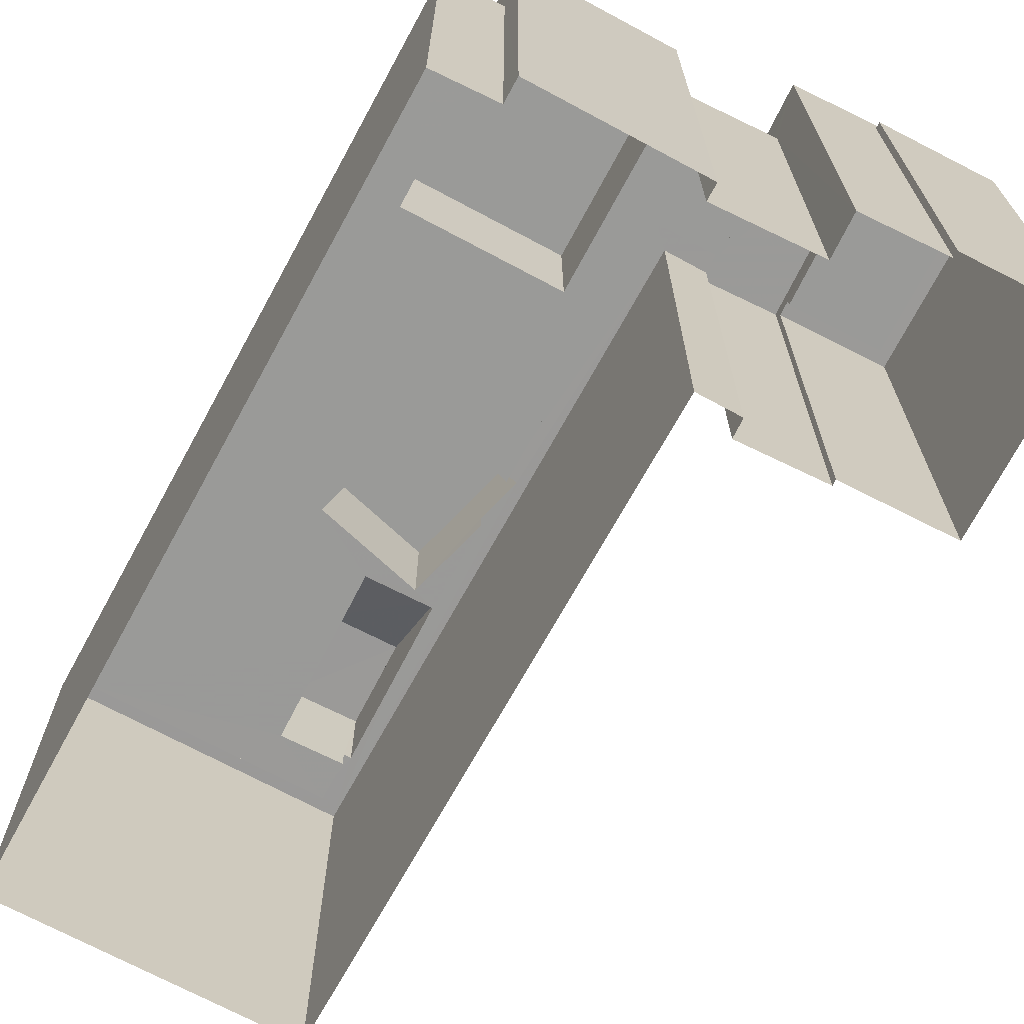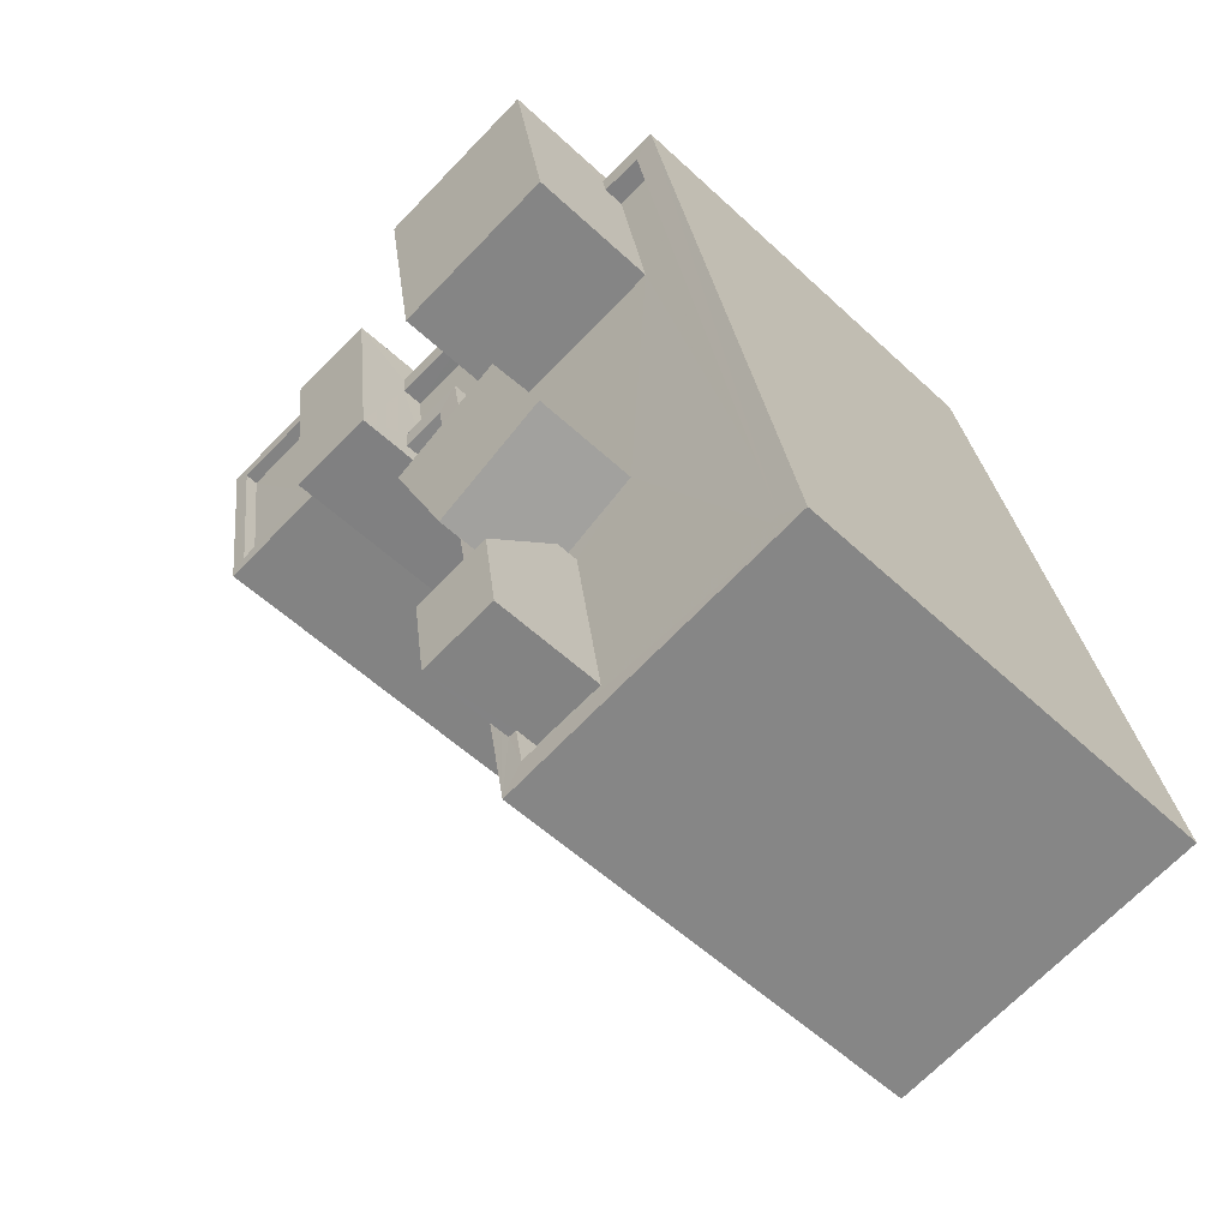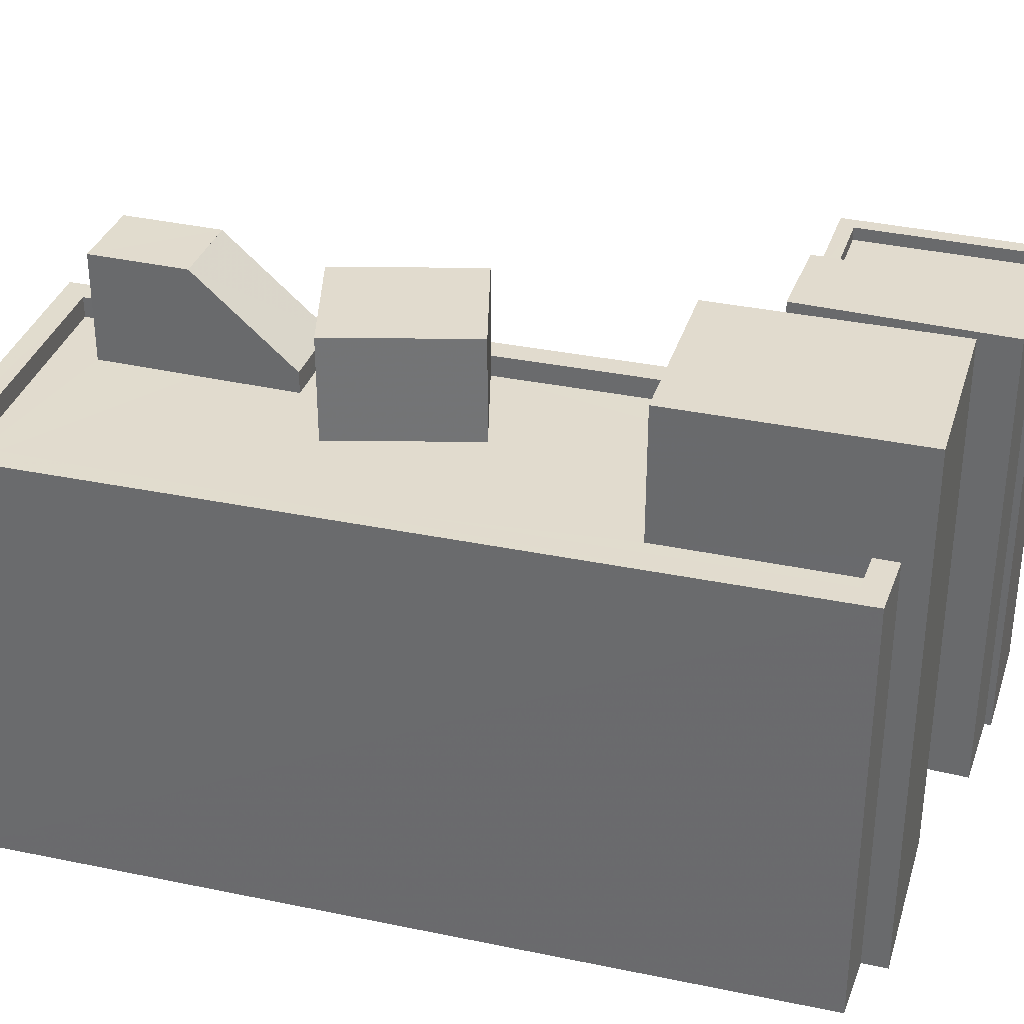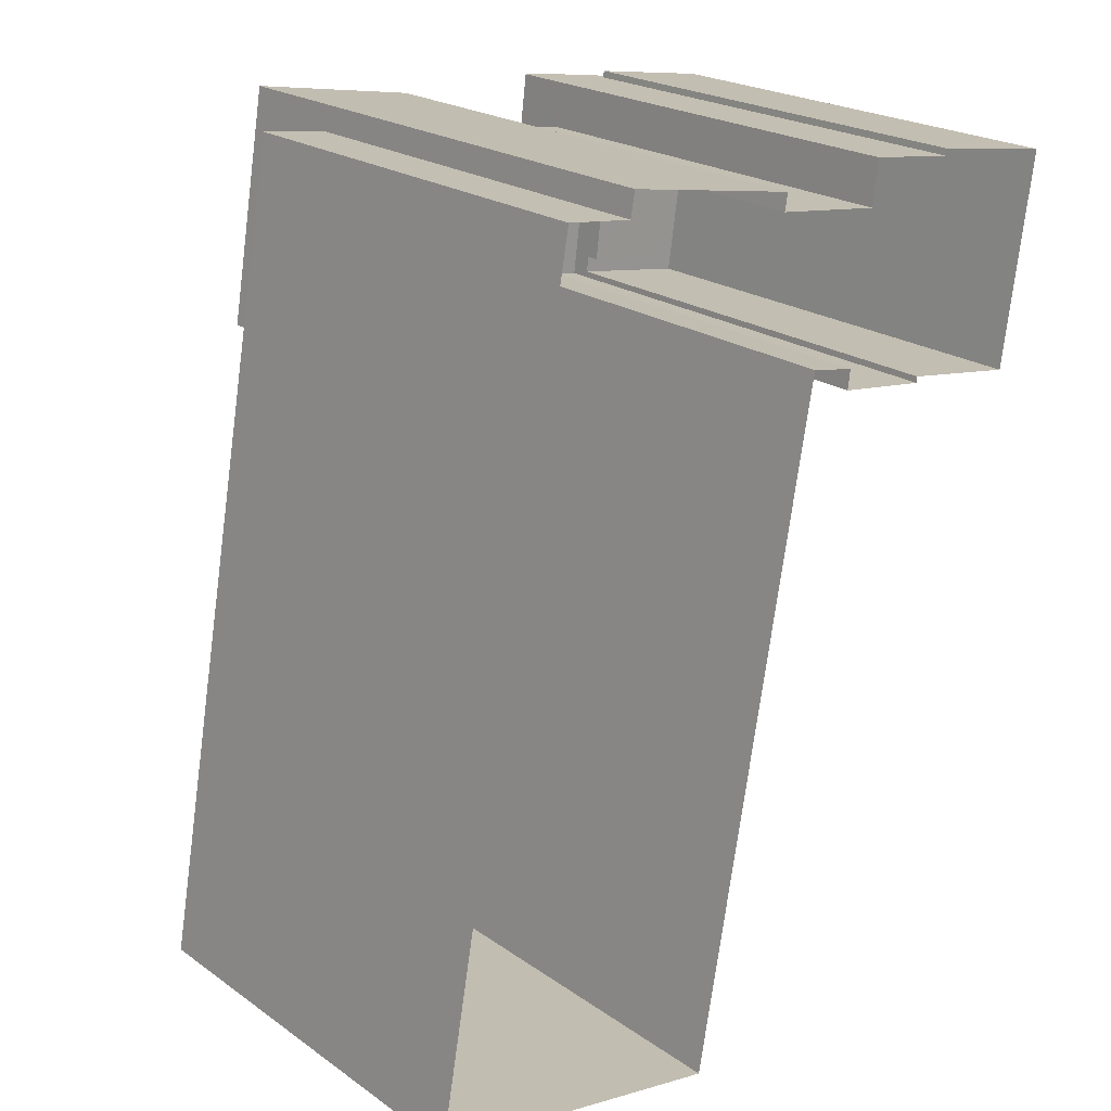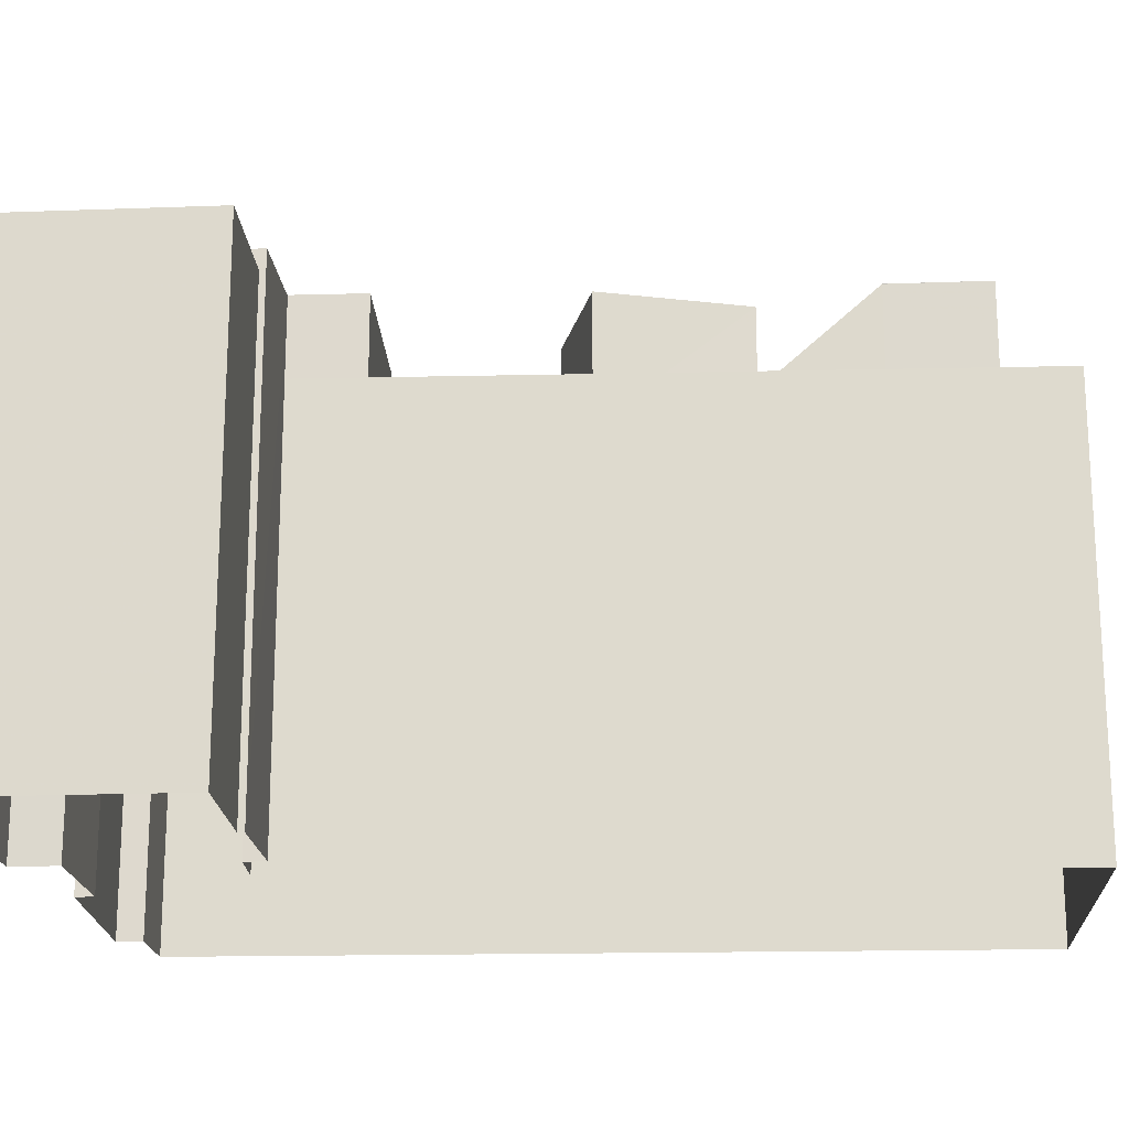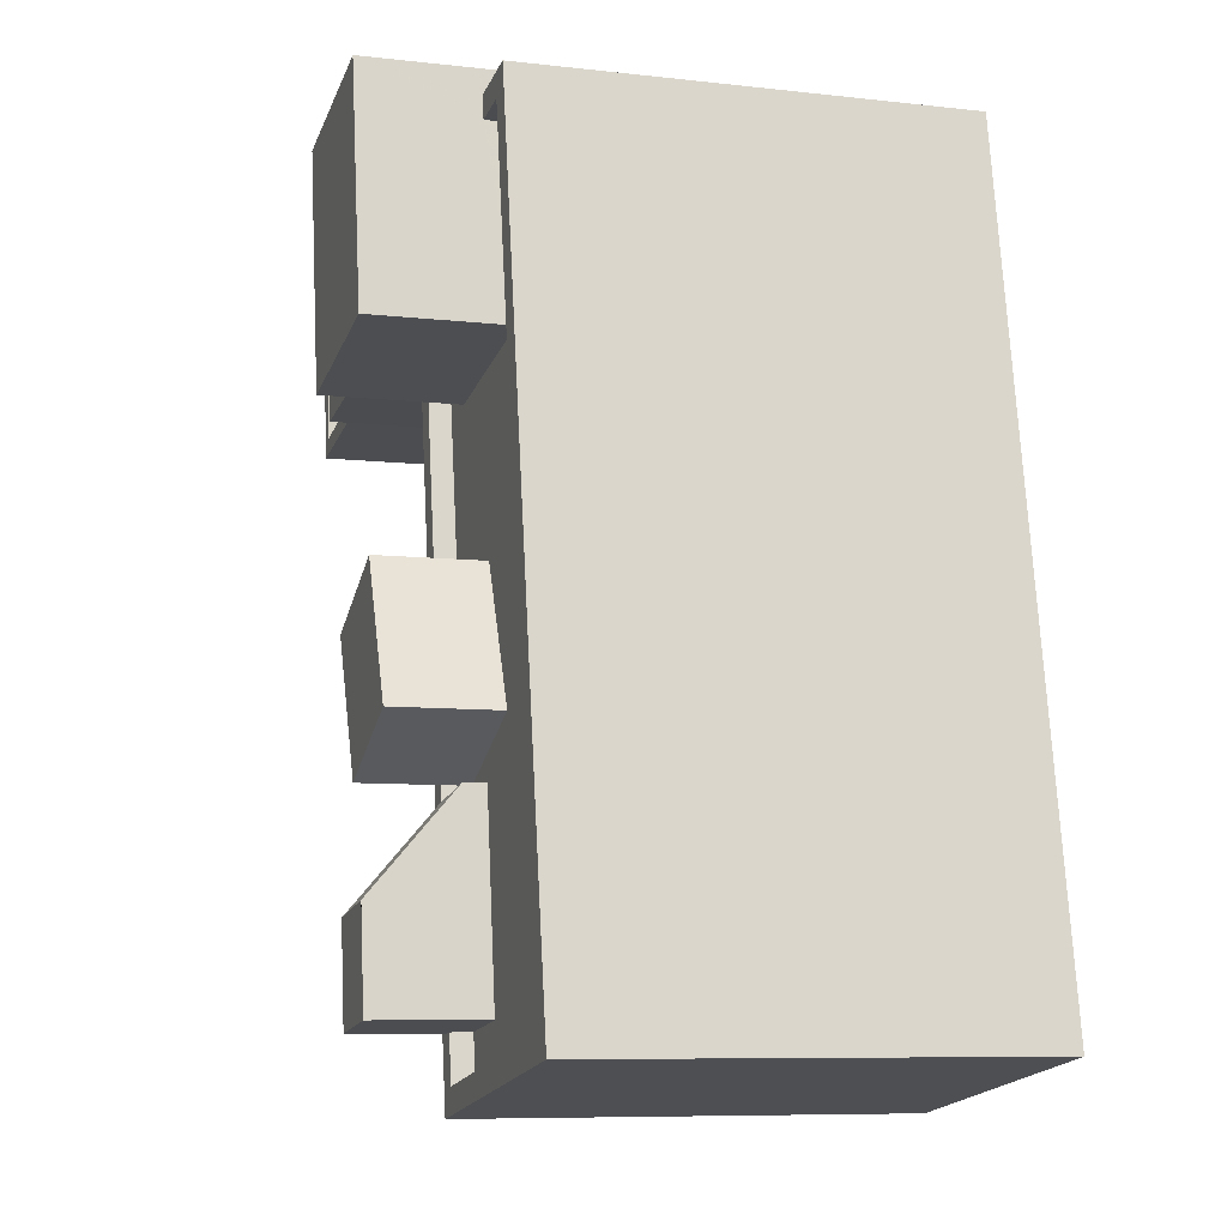
<metadata>
{"format":"obj","ext":"obj","renderer":"f3d","projection":"perspective","resolution":1024,"background":"white","views":[{"elev":-69.2,"azim":161.3,"up":"+Z"},{"elev":-54.6,"azim":45.3,"up":"+Y"},{"elev":33.9,"azim":115.7,"up":"+Z"},{"elev":22.0,"azim":140.3,"up":"+Y"},{"elev":-19.6,"azim":-77.7,"up":"+Z"},{"elev":-8.3,"azim":72.7,"up":"+Y"}]}
</metadata>
<code>
v -1.256e+04 -3.796e+04 42.43
v -1.256e+04 -3.796e+04 42.43
v -1.256e+04 -3.796e+04 42.43
v -1.256e+04 -3.796e+04 42.43
v -1.256e+04 -3.796e+04 42.68
v -1.256e+04 -3.796e+04 42.68
v -1.256e+04 -3.796e+04 42.68
v -1.256e+04 -3.796e+04 42.68
v -1.256e+04 -3.796e+04 42.68
v -1.256e+04 -3.796e+04 42.68
v -1.256e+04 -3.796e+04 42.68
v -1.256e+04 -3.796e+04 42.68
v -1.256e+04 -3.796e+04 42.68
v -1.256e+04 -3.796e+04 42.68
v -1.256e+04 -3.796e+04 43.06
v -1.256e+04 -3.796e+04 43.06
v -1.256e+04 -3.796e+04 43.06
v -1.256e+04 -3.796e+04 43.06
v -1.255e+04 -3.798e+04 41.59
v -1.255e+04 -3.797e+04 41.59
v -1.255e+04 -3.797e+04 41.59
v -1.255e+04 -3.797e+04 41.59
v -1.256e+04 -3.796e+04 41.59
v -1.255e+04 -3.796e+04 41.59
v -1.256e+04 -3.796e+04 41.59
v -1.255e+04 -3.796e+04 41.59
v -1.255e+04 -3.796e+04 41.59
v -1.255e+04 -3.797e+04 41.59
v -1.255e+04 -3.797e+04 41.59
v -1.255e+04 -3.797e+04 41.59
v -1.255e+04 -3.796e+04 41.59
v -1.255e+04 -3.797e+04 41.59
v -1.255e+04 -3.797e+04 41.59
v -1.255e+04 -3.797e+04 41.59
v -1.255e+04 -3.796e+04 41.59
v -1.255e+04 -3.797e+04 41.59
v -1.255e+04 -3.796e+04 41.59
v -1.255e+04 -3.797e+04 41.59
v -1.256e+04 -3.796e+04 41.99
v -1.255e+04 -3.796e+04 41.99
v -1.255e+04 -3.796e+04 41.99
v -1.256e+04 -3.796e+04 41.99
v -1.256e+04 -3.796e+04 41.99
v -1.256e+04 -3.796e+04 41.99
v -1.256e+04 -3.796e+04 41.99
v -1.255e+04 -3.798e+04 41.99
v -1.255e+04 -3.797e+04 41.99
v -1.255e+04 -3.798e+04 41.99
v -1.255e+04 -3.798e+04 41.99
v -1.255e+04 -3.797e+04 41.99
v -1.255e+04 -3.796e+04 41.99
v -1.255e+04 -3.796e+04 41.99
v -1.255e+04 -3.796e+04 41.99
v -1.255e+04 -3.796e+04 41.99
v -1.255e+04 -3.796e+04 41.99
v -1.255e+04 -3.797e+04 41.99
v -1.255e+04 -3.797e+04 41.99
v -1.255e+04 -3.797e+04 41.99
v -1.255e+04 -3.797e+04 41.99
v -1.255e+04 -3.797e+04 41.99
v -1.255e+04 -3.797e+04 41.99
v -1.255e+04 -3.797e+04 41.99
v -1.255e+04 -3.796e+04 44.11
v -1.255e+04 -3.796e+04 44.11
v -1.255e+04 -3.796e+04 44.11
v -1.255e+04 -3.796e+04 44.11
v -1.255e+04 -3.797e+04 43.67
v -1.255e+04 -3.797e+04 43.67
v -1.255e+04 -3.797e+04 43.67
v -1.255e+04 -3.797e+04 43.67
v -1.255e+04 -3.797e+04 43.67
v -1.255e+04 -3.797e+04 42
v -1.255e+04 -3.797e+04 42
v -1.255e+04 -3.797e+04 43.67
v -1.255e+04 -3.797e+04 43.56
v -1.255e+04 -3.797e+04 43.56
v -1.255e+04 -3.797e+04 43.56
v -1.255e+04 -3.797e+04 43.56
v -1.256e+04 -3.796e+04 33.69
v -1.256e+04 -3.796e+04 33.69
v -1.256e+04 -3.796e+04 33.69
v -1.256e+04 -3.796e+04 33.69
v -1.256e+04 -3.796e+04 33.69
v -1.256e+04 -3.796e+04 33.69
v -1.256e+04 -3.796e+04 33.69
v -1.256e+04 -3.796e+04 33.69
v -1.256e+04 -3.796e+04 33.69
v -1.256e+04 -3.796e+04 33.69
v -1.256e+04 -3.796e+04 33.69
v -1.255e+04 -3.798e+04 33.69
v -1.255e+04 -3.796e+04 33.69
v -1.255e+04 -3.796e+04 33.69
v -1.255e+04 -3.796e+04 33.69
v -1.255e+04 -3.798e+04 33.69
v -1.255e+04 -3.796e+04 33.69
v -1.255e+04 -3.796e+04 33.69
f 11 3 6
f 11 1 3
f 9 3 2
f 9 6 3
f 14 9 2
f 4 14 2
f 79 8 80
f 79 7 8
f 80 10 81
f 80 8 10
f 10 13 82
f 81 10 82
f 5 7 79
f 83 5 79
f 12 15 13
f 82 13 84
f 84 13 17
f 13 15 17
f 85 84 42
f 84 17 42
f 86 45 87
f 39 17 16
f 23 25 39
f 87 45 16
f 23 39 44
f 45 44 16
f 42 17 39
f 44 39 16
f 88 16 18
f 88 87 16
f 14 15 12
f 15 11 18
f 18 5 88
f 88 5 83
f 14 4 1
f 14 1 11
f 11 5 18
f 15 14 11
f 86 89 43
f 45 86 43
f 90 46 43
f 89 90 43
f 91 51 92
f 91 53 51
f 85 41 93
f 85 42 41
f 51 94 92
f 51 48 94
f 48 90 94
f 48 46 90
f 50 20 19
f 49 50 19
f 28 59 29
f 28 57 59
f 36 24 52
f 56 36 52
f 62 49 19
f 22 62 19
f 23 52 24
f 23 44 52
f 35 27 54
f 55 35 54
f 25 31 40
f 39 25 40
f 50 27 20
f 50 54 27
f 64 95 96
f 65 64 96
f 91 95 53
f 95 64 53
f 35 55 26
f 26 55 63
f 55 64 63
f 53 64 55
f 93 41 96
f 96 41 65
f 65 40 66
f 40 31 37
f 40 37 66
f 65 41 40
f 63 66 37
f 26 63 37
f 22 21 62
f 61 62 68
f 68 62 69
f 62 21 69
f 67 74 68
f 68 74 61
f 74 60 61
f 71 67 70
f 71 74 67
f 70 69 71
f 71 21 32
f 71 69 21
f 33 59 72
f 72 59 73
f 33 29 59
f 73 59 58
f 72 71 32
f 33 72 32
f 60 74 73
f 58 60 73
f 38 78 34
f 38 75 78
f 78 30 34
f 78 77 30
f 76 57 77
f 77 57 30
f 76 47 57
f 30 57 28
f 56 75 38
f 38 36 56
f 76 75 56
f 47 76 56
f 1 2 3
f 1 4 2
f 5 6 7
f 7 6 8
f 8 9 10
f 6 5 11
f 10 12 13
f 12 9 14
f 6 9 8
f 10 9 12
f 15 16 17
f 15 18 16
f 19 20 21
f 22 19 21
f 23 24 25
f 26 20 27
f 28 29 30
f 31 25 24
f 32 21 20
f 33 32 34
f 30 29 33
f 35 26 27
f 36 37 24
f 37 36 38
f 37 31 24
f 34 26 38
f 38 26 37
f 30 33 34
f 34 20 26
f 32 20 34
f 39 40 41
f 42 39 41
f 43 44 45
f 43 46 47
f 46 48 49
f 50 48 51
f 52 44 43
f 53 54 51
f 55 54 53
f 52 43 56
f 54 50 51
f 57 58 59
f 47 56 43
f 47 58 57
f 47 60 58
f 49 48 50
f 61 49 62
f 46 61 60
f 47 46 60
f 46 49 61
f 63 64 65
f 66 63 65
f 67 68 69
f 70 67 69
f 71 72 73
f 74 71 73
f 75 76 77
f 78 75 77

</code>
